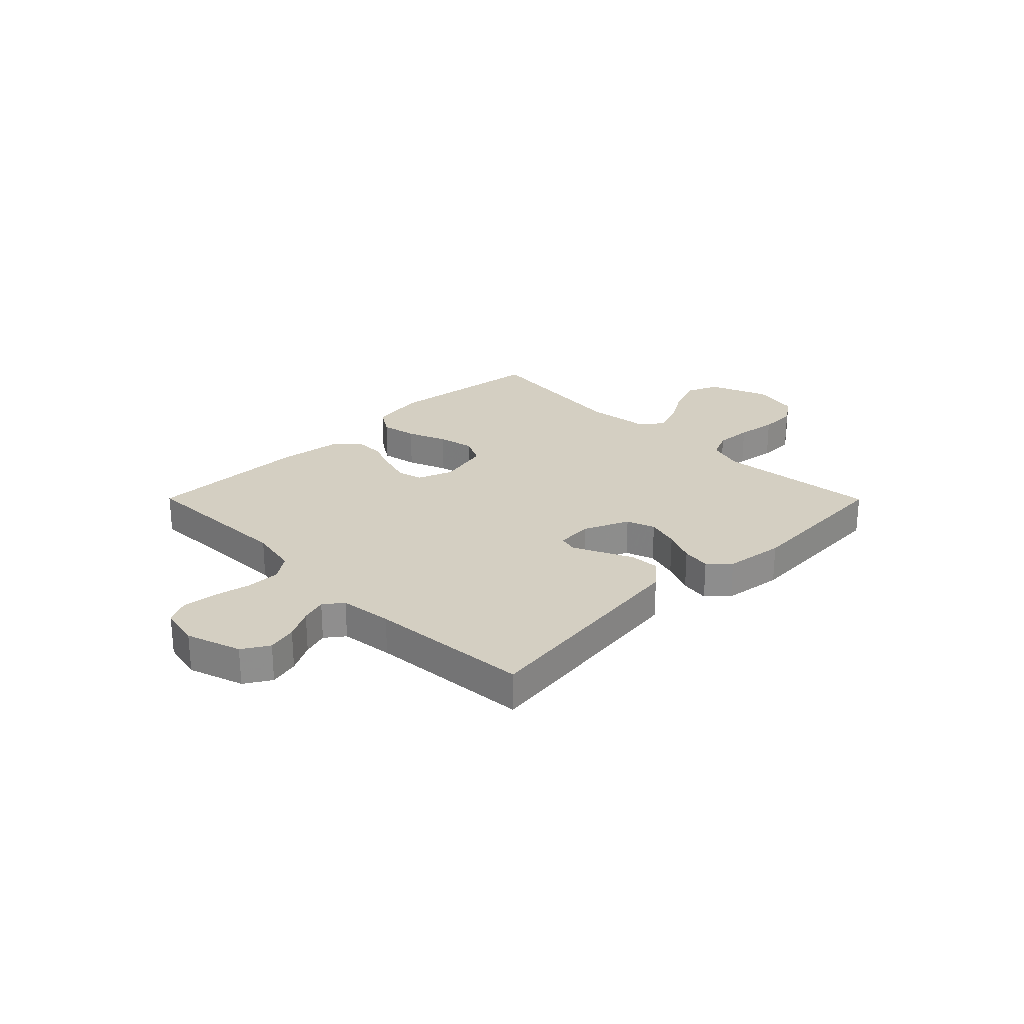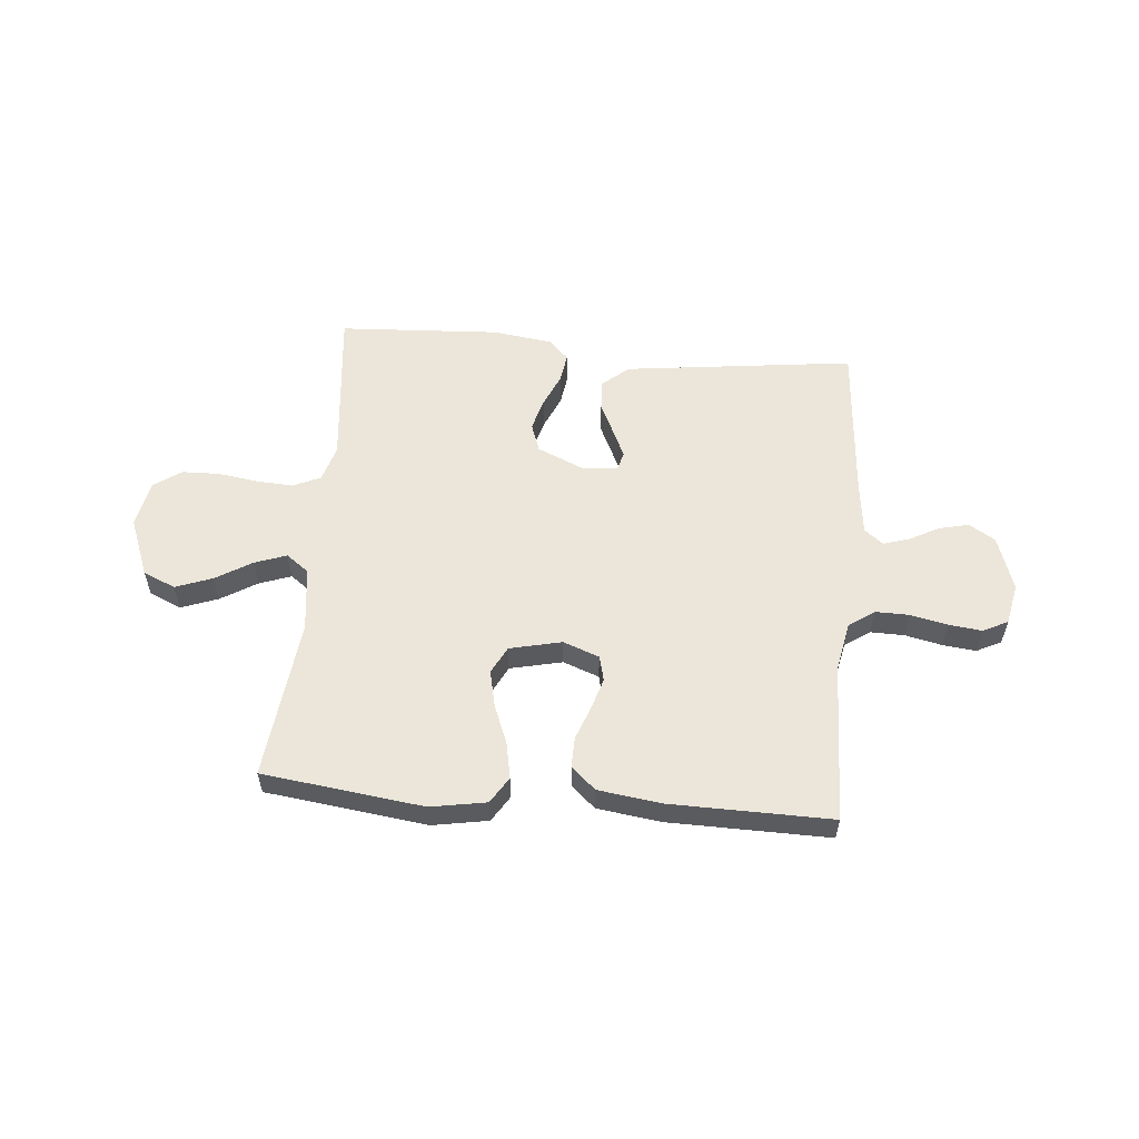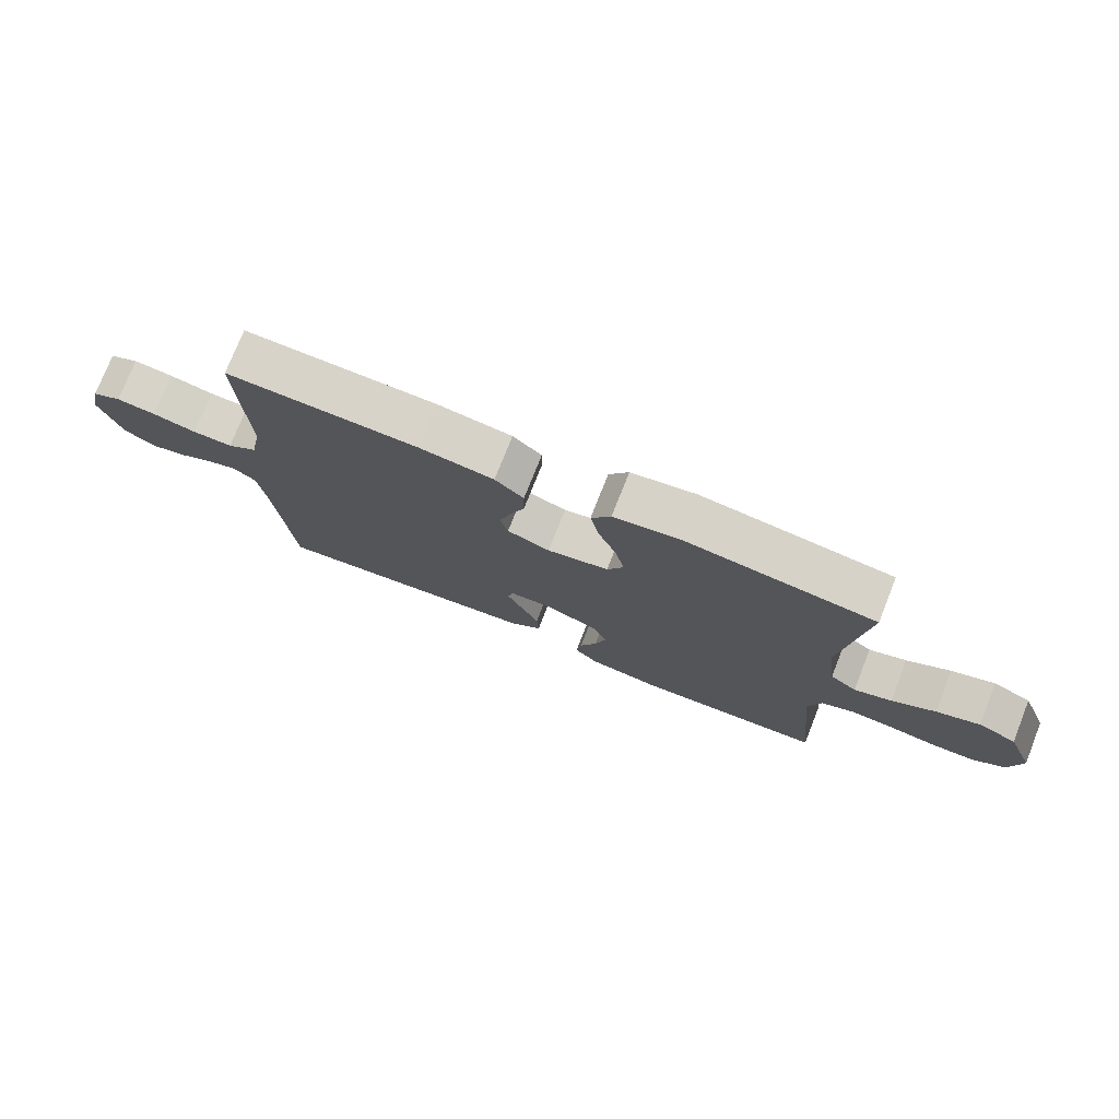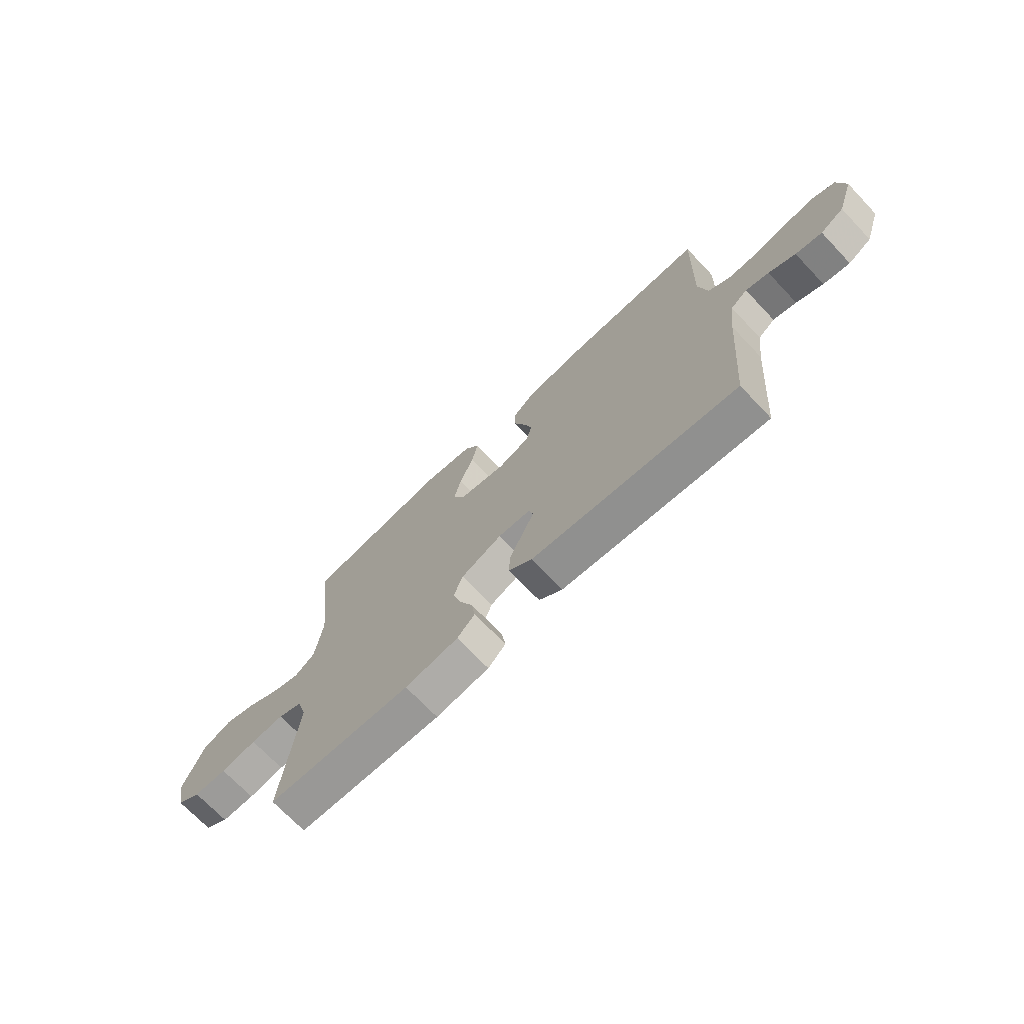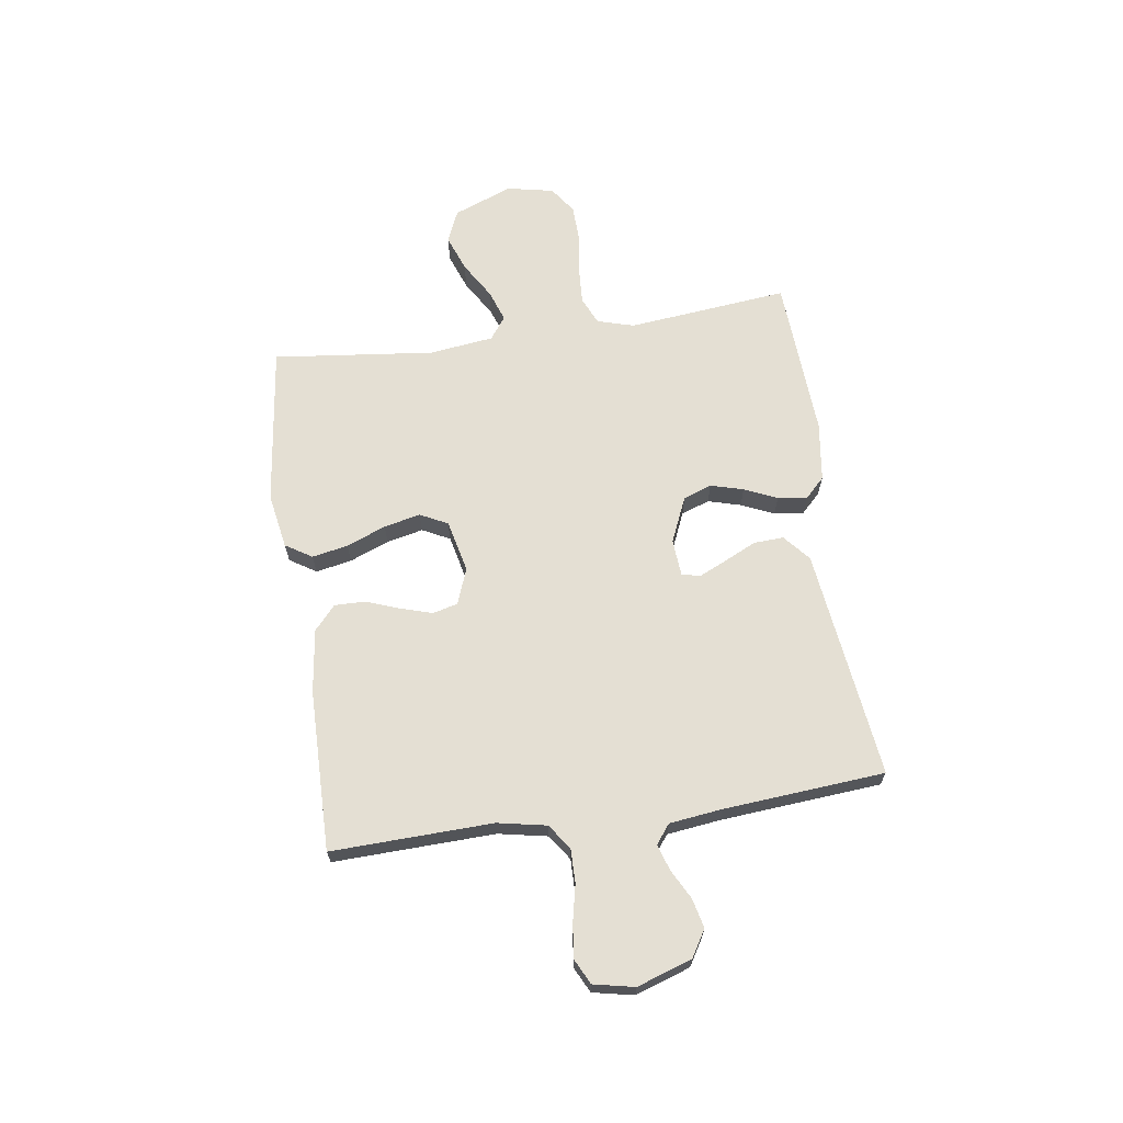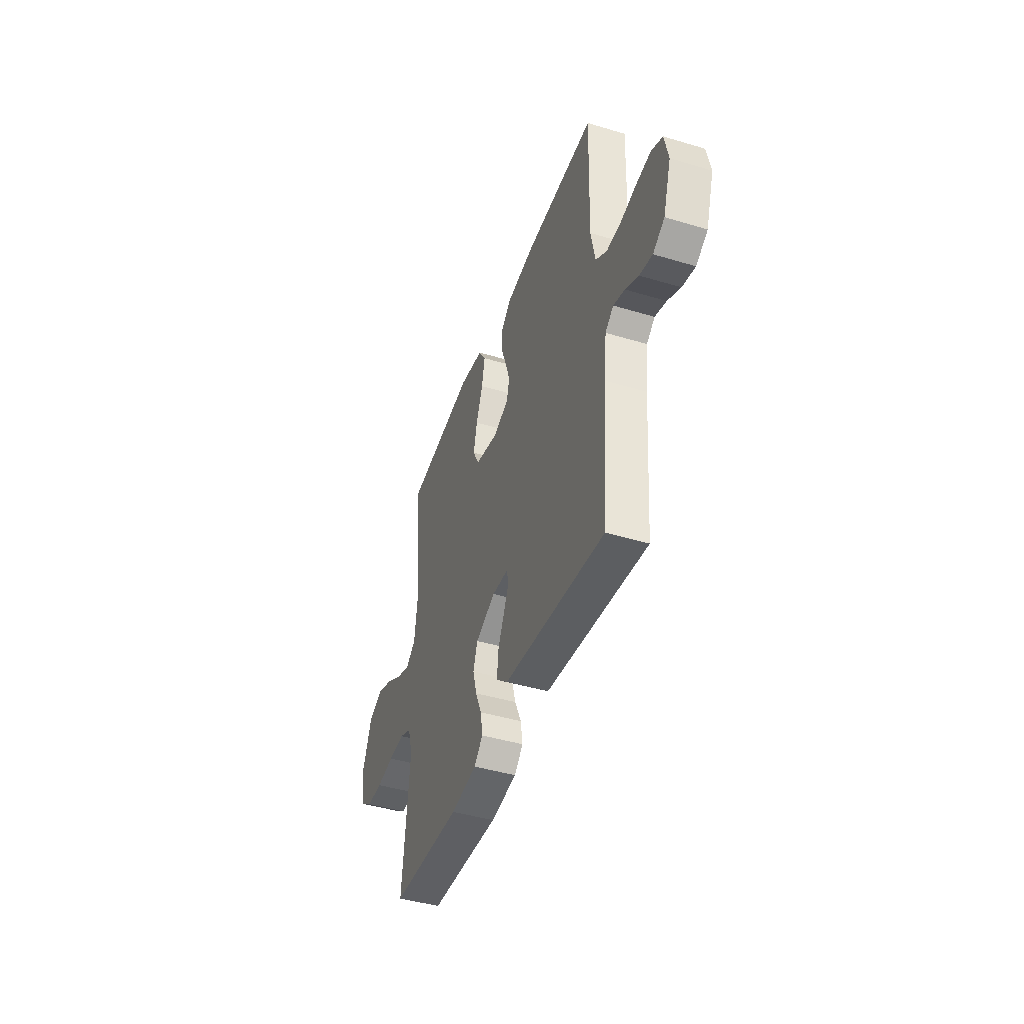
<metadata>
{"format":"obj","ext":"obj","renderer":"f3d","projection":"perspective","resolution":1024,"background":"white","views":[{"elev":25.4,"azim":135.2,"up":"+Y"},{"elev":56.5,"azim":5.1,"up":"+Y"},{"elev":75.8,"azim":-158.4,"up":"+Z"},{"elev":-71.2,"azim":43.6,"up":"+Z"},{"elev":66.5,"azim":81.7,"up":"+Y"},{"elev":-43.9,"azim":70.6,"up":"+Z"}]}
</metadata>
<code>
v 0.5 0.07 0.5
v 0.491 0.07 0.2
v 0.509 0.07 0.109
v 0.556 0.07 0.076
v 0.619 0.07 0.077
v 0.688 0.07 0.092
v 0.75 0.07 0.099
v 0.796 0.07 0.076
v 0.812 0.07 0
v 0.778 0.07 -0.102
v 0.729 0.07 -0.132
v 0.674 0.07 -0.119
v 0.619 0.07 -0.09
v 0.571 0.07 -0.075
v 0.536 0.07 -0.102
v 0.524 0.07 -0.2
v 0.5 0.07 -0.5
v 0.2 0.07 -0.463
v 0.071 0.07 -0.447
v 0.022 0.07 -0.405
v 0.025 0.07 -0.349
v 0.053 0.07 -0.29
v 0.077 0.07 -0.238
v 0.068 0.07 -0.204
v 0 0.07 -0.199
v -0.085 0.07 -0.236
v -0.104 0.07 -0.289
v -0.087 0.07 -0.35
v -0.06 0.07 -0.411
v -0.052 0.07 -0.465
v -0.089 0.07 -0.502
v -0.2 0.07 -0.517
v -0.5 0.07 -0.5
v -0.469 0.07 -0.2
v -0.489 0.07 -0.132
v -0.54 0.07 -0.109
v -0.609 0.07 -0.113
v -0.684 0.07 -0.124
v -0.753 0.07 -0.122
v -0.803 0.07 -0.087
v -0.821 0.07 0
v -0.778 0.07 0.11
v -0.718 0.07 0.136
v -0.65 0.07 0.111
v -0.582 0.07 0.07
v -0.523 0.07 0.049
v -0.481 0.07 0.08
v -0.466 0.07 0.2
v -0.5 0.07 0.5
v -0.2 0.07 0.538
v -0.097 0.07 0.52
v -0.066 0.07 0.471
v -0.079 0.07 0.404
v -0.108 0.07 0.331
v -0.123 0.07 0.263
v -0.097 0.07 0.212
v 0 0.07 0.19
v 0.067 0.07 0.215
v 0.079 0.07 0.262
v 0.061 0.07 0.321
v 0.038 0.07 0.383
v 0.037 0.07 0.44
v 0.082 0.07 0.48
v 0.2 0.07 0.496
v 0.5 0 0.5
v 0.491 0 0.2
v 0.509 0 0.109
v 0.556 0 0.076
v 0.619 0 0.077
v 0.688 0 0.092
v 0.75 0 0.099
v 0.796 0 0.076
v 0.812 0 0
v 0.778 0 -0.102
v 0.729 0 -0.132
v 0.674 0 -0.119
v 0.619 0 -0.09
v 0.571 0 -0.075
v 0.536 0 -0.102
v 0.524 0 -0.2
v 0.5 0 -0.5
v 0.2 0 -0.463
v 0.071 0 -0.447
v 0.022 0 -0.405
v 0.025 0 -0.349
v 0.053 0 -0.29
v 0.077 0 -0.238
v 0.068 0 -0.204
v 0 0 -0.199
v -0.085 0 -0.236
v -0.104 0 -0.289
v -0.087 0 -0.35
v -0.06 0 -0.411
v -0.052 0 -0.465
v -0.089 0 -0.502
v -0.2 0 -0.517
v -0.5 0 -0.5
v -0.469 0 -0.2
v -0.489 0 -0.132
v -0.54 0 -0.109
v -0.609 0 -0.113
v -0.684 0 -0.124
v -0.753 0 -0.122
v -0.803 0 -0.087
v -0.821 0 0
v -0.778 0 0.11
v -0.718 0 0.136
v -0.65 0 0.111
v -0.582 0 0.07
v -0.523 0 0.049
v -0.481 0 0.08
v -0.466 0 0.2
v -0.5 0 0.5
v -0.2 0 0.538
v -0.097 0 0.52
v -0.066 0 0.471
v -0.079 0 0.404
v -0.108 0 0.331
v -0.123 0 0.263
v -0.097 0 0.212
v 0 0 0.19
v 0.067 0 0.215
v 0.079 0 0.262
v 0.061 0 0.321
v 0.038 0 0.383
v 0.037 0 0.44
v 0.082 0 0.48
v 0.2 0 0.496
f 63 64 1 2
f 60 61 62 63
f 59 60 63 2
f 58 59 2 3
f 57 58 3 4
f 51 52 53 54
f 51 54 55
f 48 49 50 51
f 47 48 51 55
f 46 47 55 56
f 42 43 44 45
f 42 45 46
f 41 42 46
f 40 41 46
f 37 38 39 40
f 36 37 40 46
f 35 36 46 56
f 31 32 33 34
f 28 29 30 31
f 27 28 31 34
f 26 27 34 35
f 19 20 21 22
f 19 22 23
f 16 17 18 19
f 15 16 19 23
f 14 15 23 24
f 10 11 12 13
f 10 13 14
f 9 10 14
f 5 6 7 8
f 4 5 8 9
f 57 4 9 14
f 25 26 35 56
f 25 56 57
f 14 24 25 57
f 66 65 128 127
f 127 126 125 124
f 66 127 124 123
f 67 66 123 122
f 68 67 122 121
f 118 117 116 115
f 119 118 115
f 115 114 113 112
f 119 115 112 111
f 120 119 111 110
f 109 108 107 106
f 110 109 106
f 110 106 105
f 110 105 104
f 104 103 102 101
f 110 104 101 100
f 120 110 100 99
f 98 97 96 95
f 95 94 93 92
f 98 95 92 91
f 99 98 91 90
f 86 85 84 83
f 87 86 83
f 83 82 81 80
f 87 83 80 79
f 88 87 79 78
f 77 76 75 74
f 78 77 74
f 78 74 73
f 72 71 70 69
f 73 72 69 68
f 78 73 68 121
f 120 99 90 89
f 121 120 89
f 121 89 88 78
f 1 65 66 2
f 2 66 67 3
f 3 67 68 4
f 4 68 69 5
f 5 69 70 6
f 6 70 71 7
f 7 71 72 8
f 8 72 73 9
f 9 73 74 10
f 10 74 75 11
f 11 75 76 12
f 12 76 77 13
f 13 77 78 14
f 14 78 79 15
f 15 79 80 16
f 16 80 81 17
f 17 81 82 18
f 18 82 83 19
f 19 83 84 20
f 20 84 85 21
f 21 85 86 22
f 22 86 87 23
f 23 87 88 24
f 24 88 89 25
f 25 89 90 26
f 26 90 91 27
f 27 91 92 28
f 28 92 93 29
f 29 93 94 30
f 30 94 95 31
f 31 95 96 32
f 32 96 97 33
f 33 97 98 34
f 34 98 99 35
f 35 99 100 36
f 36 100 101 37
f 37 101 102 38
f 38 102 103 39
f 39 103 104 40
f 40 104 105 41
f 41 105 106 42
f 42 106 107 43
f 43 107 108 44
f 44 108 109 45
f 45 109 110 46
f 46 110 111 47
f 47 111 112 48
f 48 112 113 49
f 49 113 114 50
f 50 114 115 51
f 51 115 116 52
f 52 116 117 53
f 53 117 118 54
f 54 118 119 55
f 55 119 120 56
f 56 120 121 57
f 57 121 122 58
f 58 122 123 59
f 59 123 124 60
f 60 124 125 61
f 61 125 126 62
f 62 126 127 63
f 63 127 128 64
f 64 128 65 1

</code>
